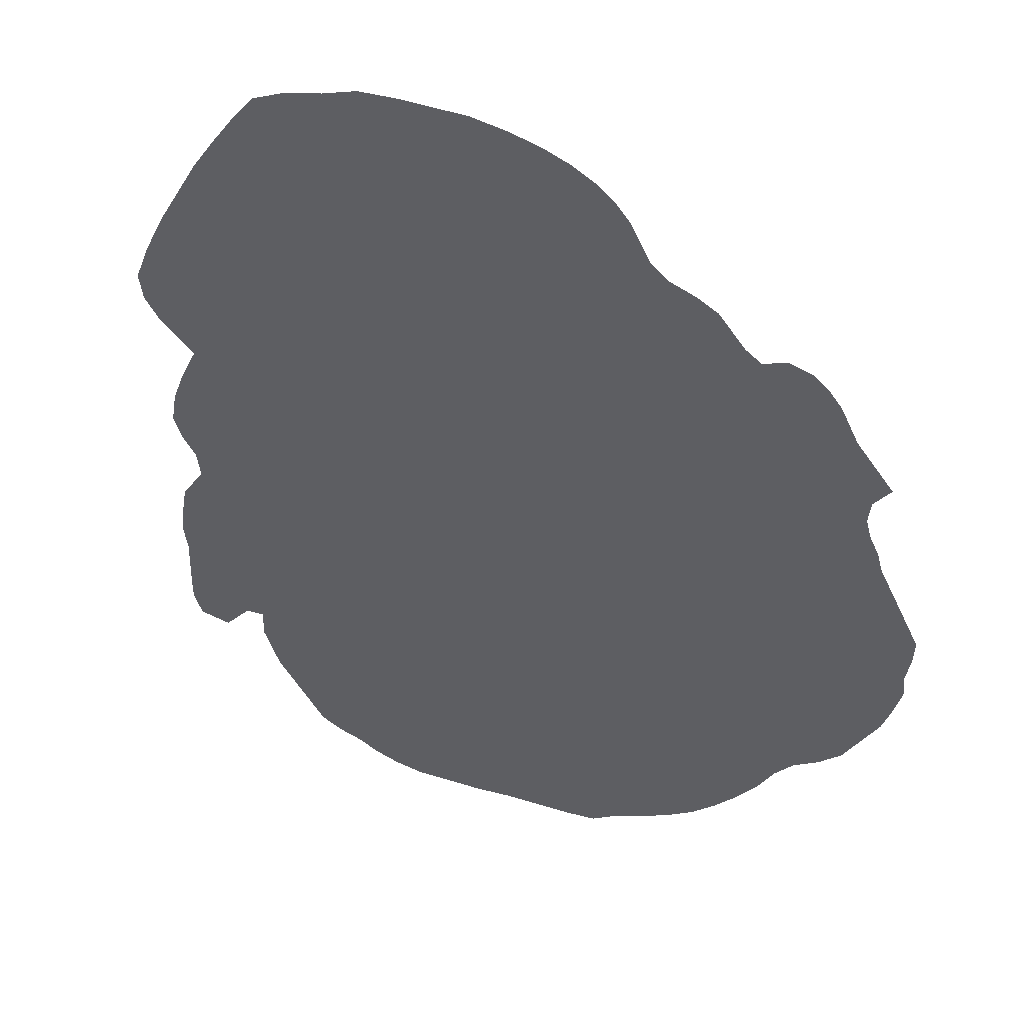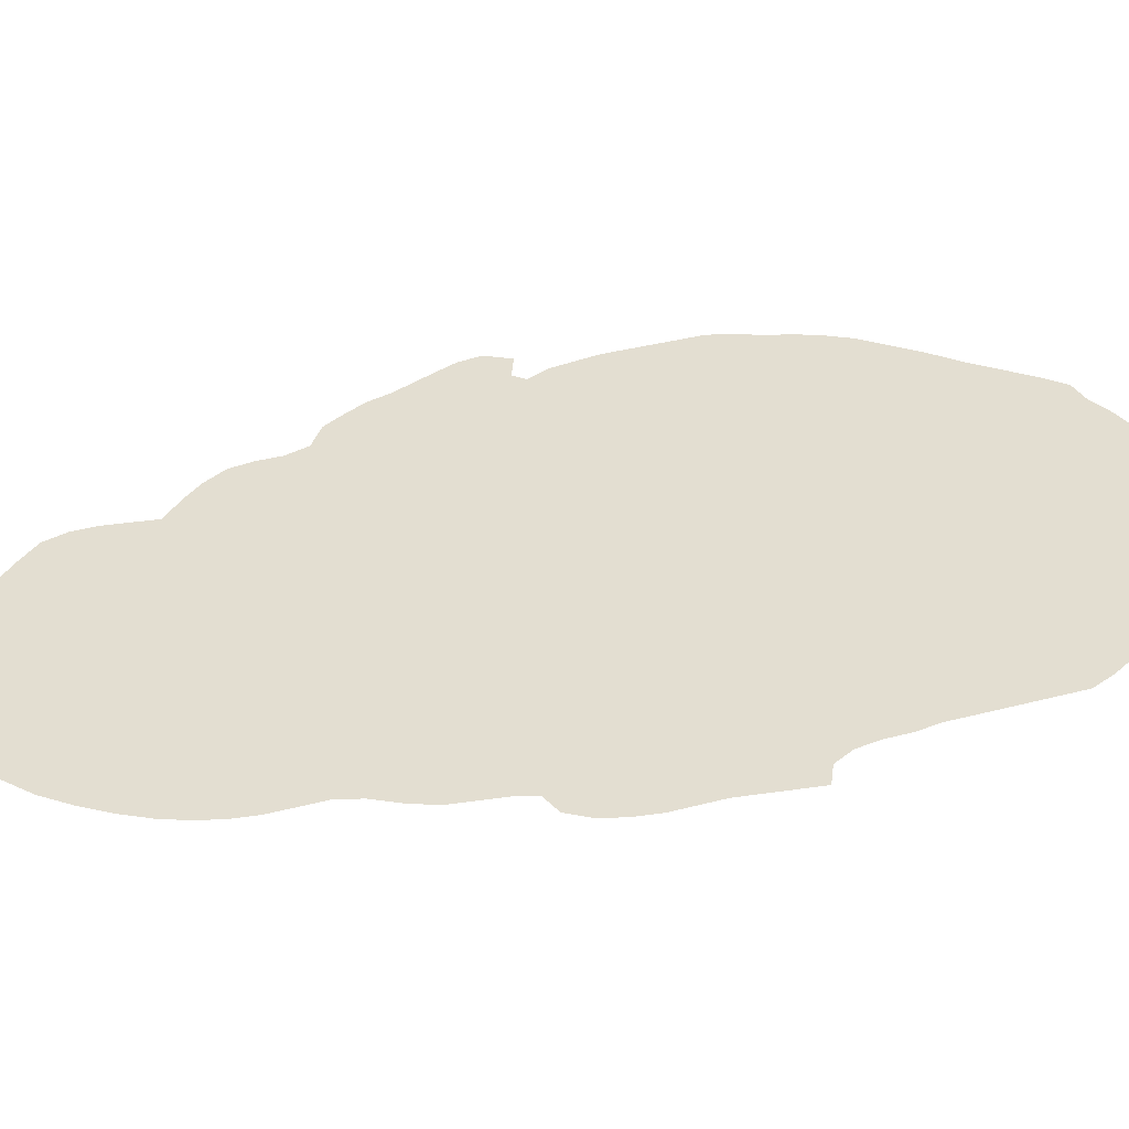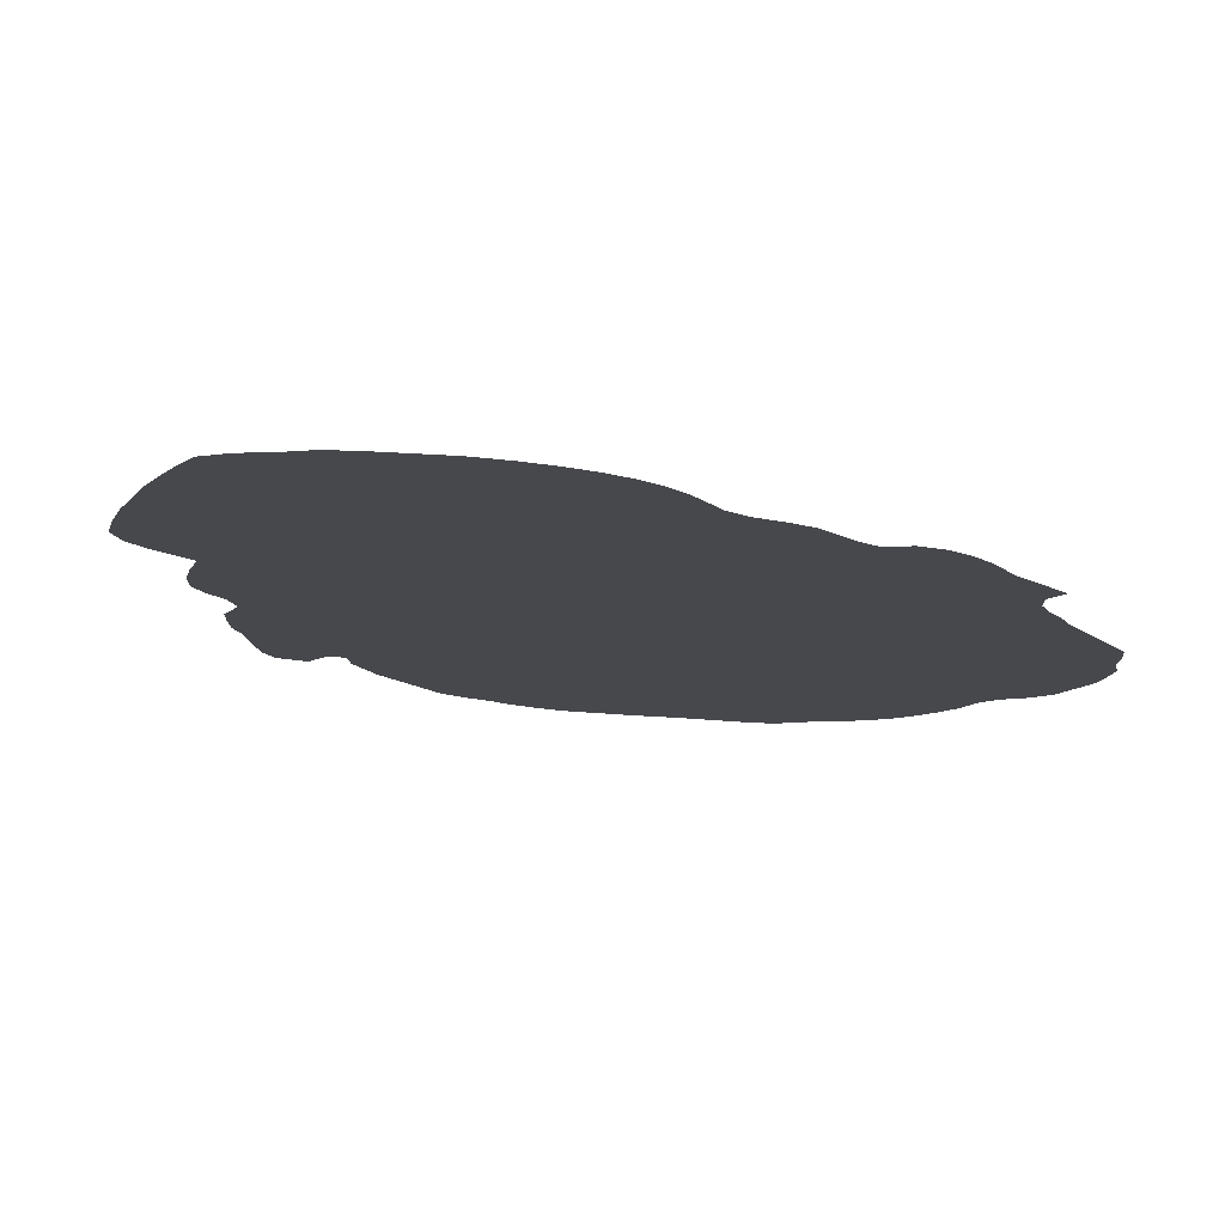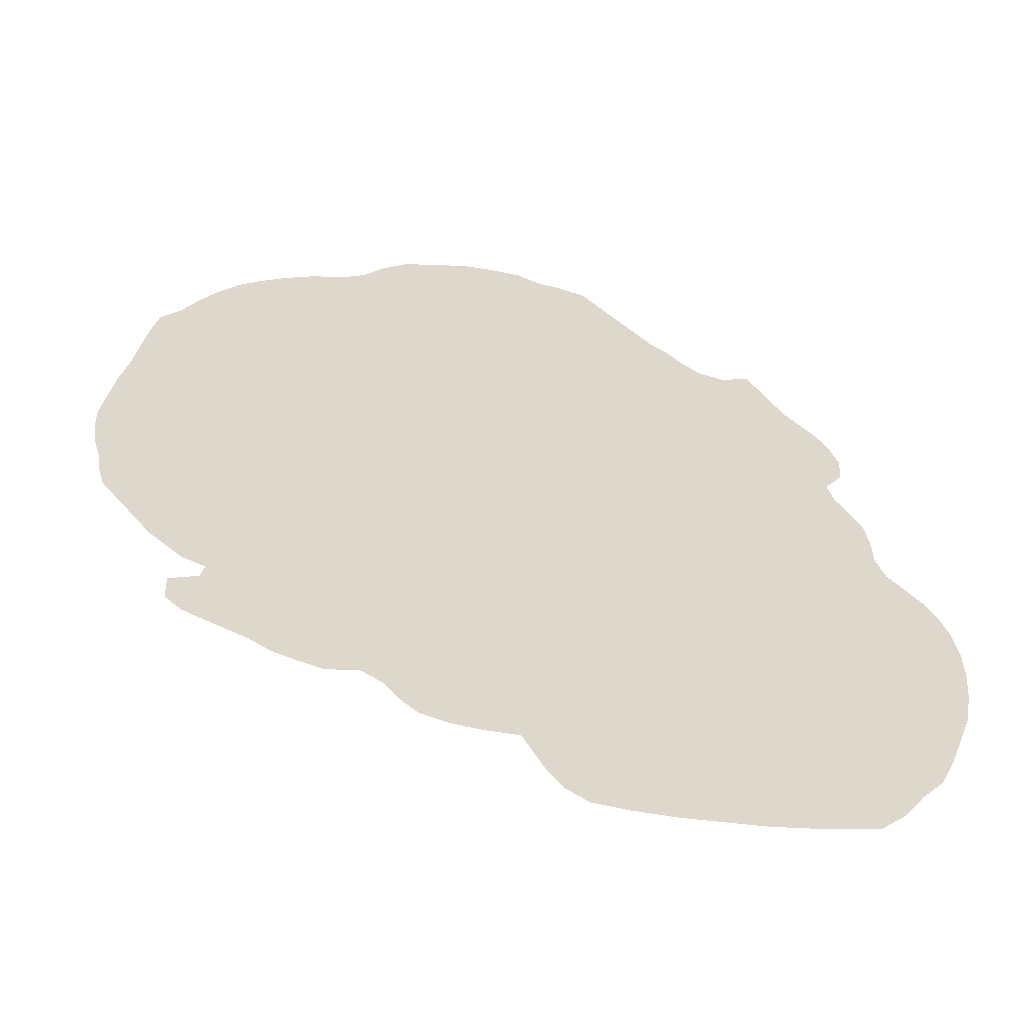
<metadata>
{"format":"obj","ext":"obj","renderer":"f3d","projection":"perspective","resolution":1024,"background":"white","views":[{"elev":-38.4,"azim":21.3,"up":"+Z"},{"elev":36.1,"azim":70.9,"up":"+Z"},{"elev":-11.5,"azim":28.1,"up":"+Z"},{"elev":31.2,"azim":-31.2,"up":"+Z"}]}
</metadata>
<code>
v 0.003367 0.5084 0
v 0 0.532 0
v 0.01347 0.5556 0
v 0.03704 0.5454 0
v 0.04714 0.5556 0
v 0.03704 0.5791 0
v 0.03367 0.6027 0
v 0.0303 0.6263 0
v 0.0303 0.6498 0
v 0.0303 0.6734 0
v 0.0303 0.697 0
v 0.0303 0.7205 0
v 0.03704 0.7441 0
v 0.04714 0.7677 0
v 0.05387 0.7913 0
v 0.06397 0.8148 0
v 0.07744 0.8384 0
v 0.09764 0.8619 0
v 0.1178 0.8855 0
v 0.1414 0.9091 0
v 0.1616 0.9327 0
v 0.1818 0.9562 0
v 0.202 0.9764 0
v 0.2256 0.9798 0
v 0.2492 0.9899 0
v 0.2727 0.9966 0
v 0.2963 1 0
v 0.3199 0.9966 0
v 0.3434 0.9899 0
v 0.367 0.9798 0
v 0.3906 0.963 0
v 0.4108 0.9562 0
v 0.4343 0.9596 0
v 0.4579 0.9562 0
v 0.4815 0.9394 0
v 0.505 0.9226 0
v 0.5219 0.9024 0
v 0.5387 0.8788 0
v 0.5454 0.8552 0
v 0.5589 0.8317 0
v 0.569 0.8081 0
v 0.569 0.7845 0
v 0.569 0.7609 0
v 0.569 0.7374 0
v 0.569 0.7138 0
v 0.569 0.6902 0
v 0.5724 0.6667 0
v 0.5724 0.6431 0
v 0.5758 0.6195 0
v 0.5859 0.5993 0
v 0.6061 0.5892 0
v 0.6027 0.5657 0
v 0.5993 0.5421 0
v 0.596 0.5185 0
v 0.596 0.495 0
v 0.596 0.4714 0
v 0.5926 0.4478 0
v 0.5859 0.4242 0
v 0.5724 0.404 0
v 0.5522 0.3973 0
v 0.5454 0.3771 0
v 0.5421 0.3535 0
v 0.5387 0.33 0
v 0.5286 0.3064 0
v 0.5151 0.2828 0
v 0.5084 0.2593 0
v 0.5084 0.2357 0
v 0.5084 0.2121 0
v 0.505 0.1885 0
v 0.4983 0.165 0
v 0.4882 0.1414 0
v 0.4748 0.1178 0
v 0.4579 0.09428 0
v 0.4377 0.07071 0
v 0.4175 0.05387 0
v 0.3973 0.03704 0
v 0.3737 0.0202 0
v 0.3502 0.01347 0
v 0.3266 0.003367 0
v 0.303 0 0
v 0.2795 0.01347 0
v 0.2593 0.02694 0
v 0.2357 0.04377 0
v 0.2121 0.06397 0
v 0.1885 0.08417 0
v 0.165 0.1077 0
v 0.1448 0.1313 0
v 0.1381 0.1549 0
v 0.1381 0.1784 0
v 0.1414 0.202 0
v 0.1448 0.2256 0
v 0.1246 0.2458 0
v 0.1077 0.266 0
v 0.09428 0.2896 0
v 0.09091 0.3131 0
v 0.09091 0.3367 0
v 0.08417 0.3603 0
v 0.06061 0.3771 0
v 0.04714 0.4007 0
v 0.03704 0.4209 0
v 0.0303 0.4444 0
v 0.0202 0.468 0
v 0.0101 0.4916 0
f 5 9 7
f 5 60 49
f 5 7 6
f 7 9 8
f 5 49 48
f 65 91 66
f 66 91 67
f 72 91 73
f 5 97 60
f 50 52 51
f 50 53 52
f 58 60 59
f 57 60 58
f 49 60 54
f 54 60 55
f 49 54 50
f 50 54 53
f 67 91 70
f 60 97 61
f 65 96 91
f 61 96 65
f 61 97 96
f 73 91 84
f 73 84 74
f 35 37 36
f 32 37 35
f 25 31 29
f 20 31 21
f 55 60 56
f 56 60 57
f 71 91 72
f 70 91 71
f 67 70 69
f 5 101 97
f 5 102 101
f 62 64 63
f 62 65 64
f 61 65 62
f 91 96 92
f 92 96 93
f 93 95 94
f 93 96 95
f 74 84 75
f 33 35 34
f 32 35 33
f 37 39 38
f 32 39 37
f 20 45 31
f 26 28 27
f 24 31 25
f 21 31 24
f 21 24 22
f 22 24 23
f 10 14 11
f 67 69 68
f 4 102 5
f 1 4 2
f 2 4 3
f 1 103 4
f 4 103 102
f 97 101 99
f 99 101 100
f 76 78 77
f 76 82 78
f 75 83 76
f 76 83 82
f 75 84 83
f 29 31 30
f 31 44 32
f 31 45 44
f 19 45 20
f 18 45 19
f 14 46 18
f 18 46 45
f 10 46 14
f 9 46 10
f 5 46 9
f 5 48 46
f 11 14 13
f 11 13 12
f 97 99 98
f 78 81 79
f 78 82 81
f 79 81 80
f 32 43 39
f 32 44 43
f 46 48 47
f 84 91 85
f 85 91 90
f 86 88 87
f 86 89 88
f 86 90 89
f 85 90 86
f 16 18 17
f 14 18 15
f 15 18 16
f 39 43 42
f 39 42 40
f 40 42 41
f 25 29 28
f 25 28 26

</code>
